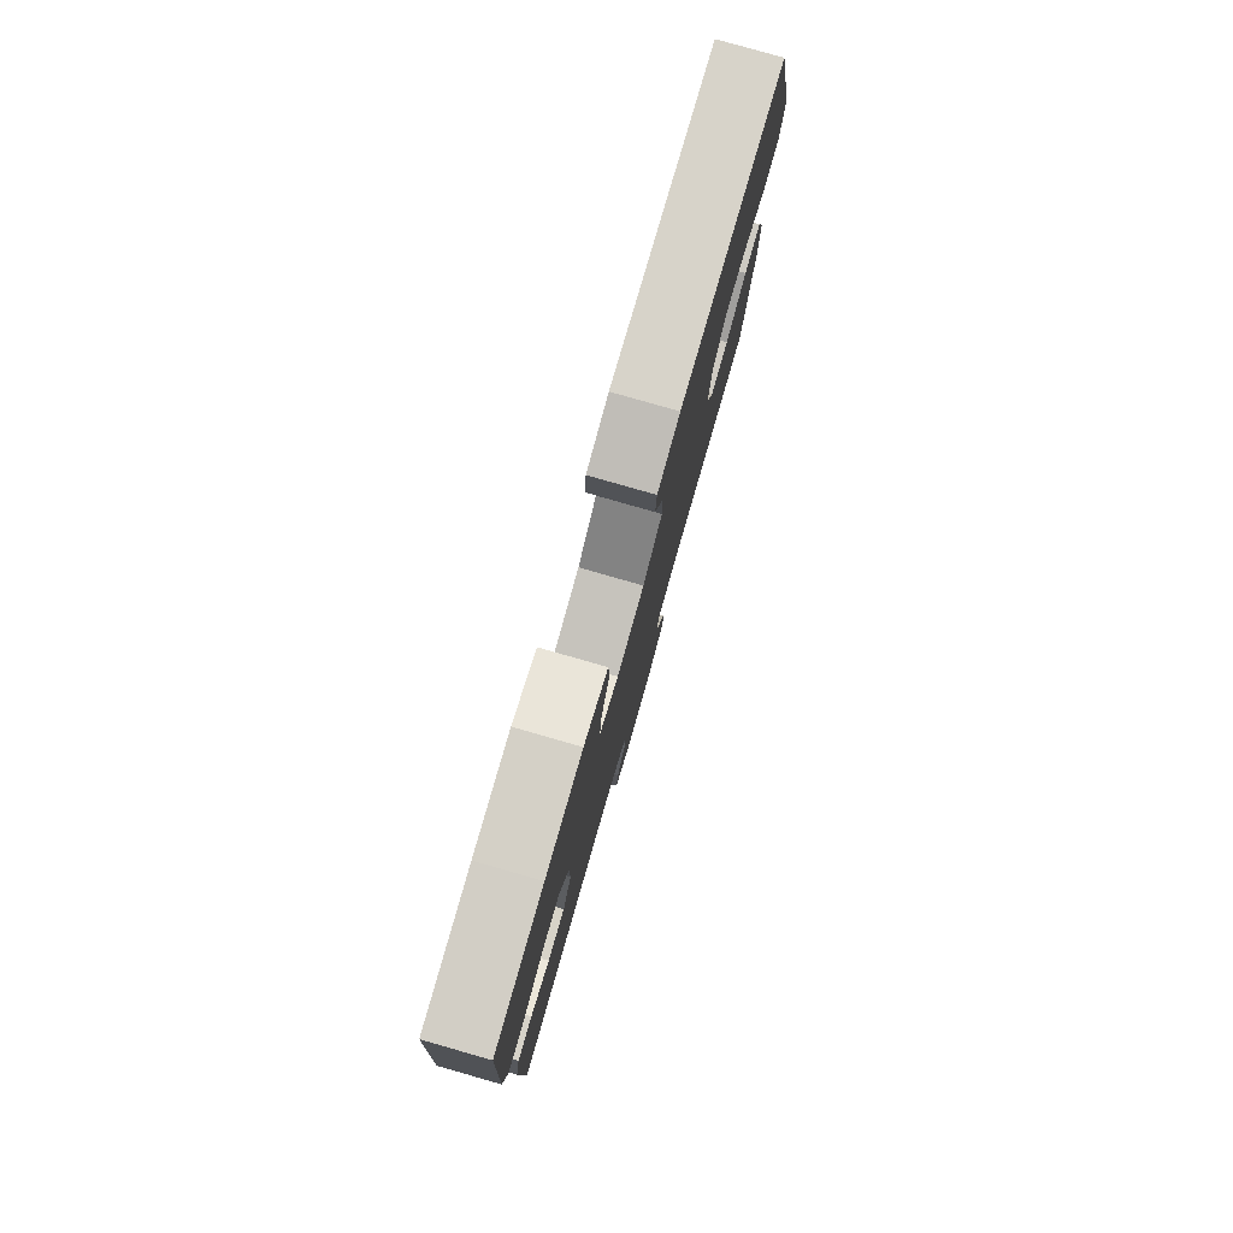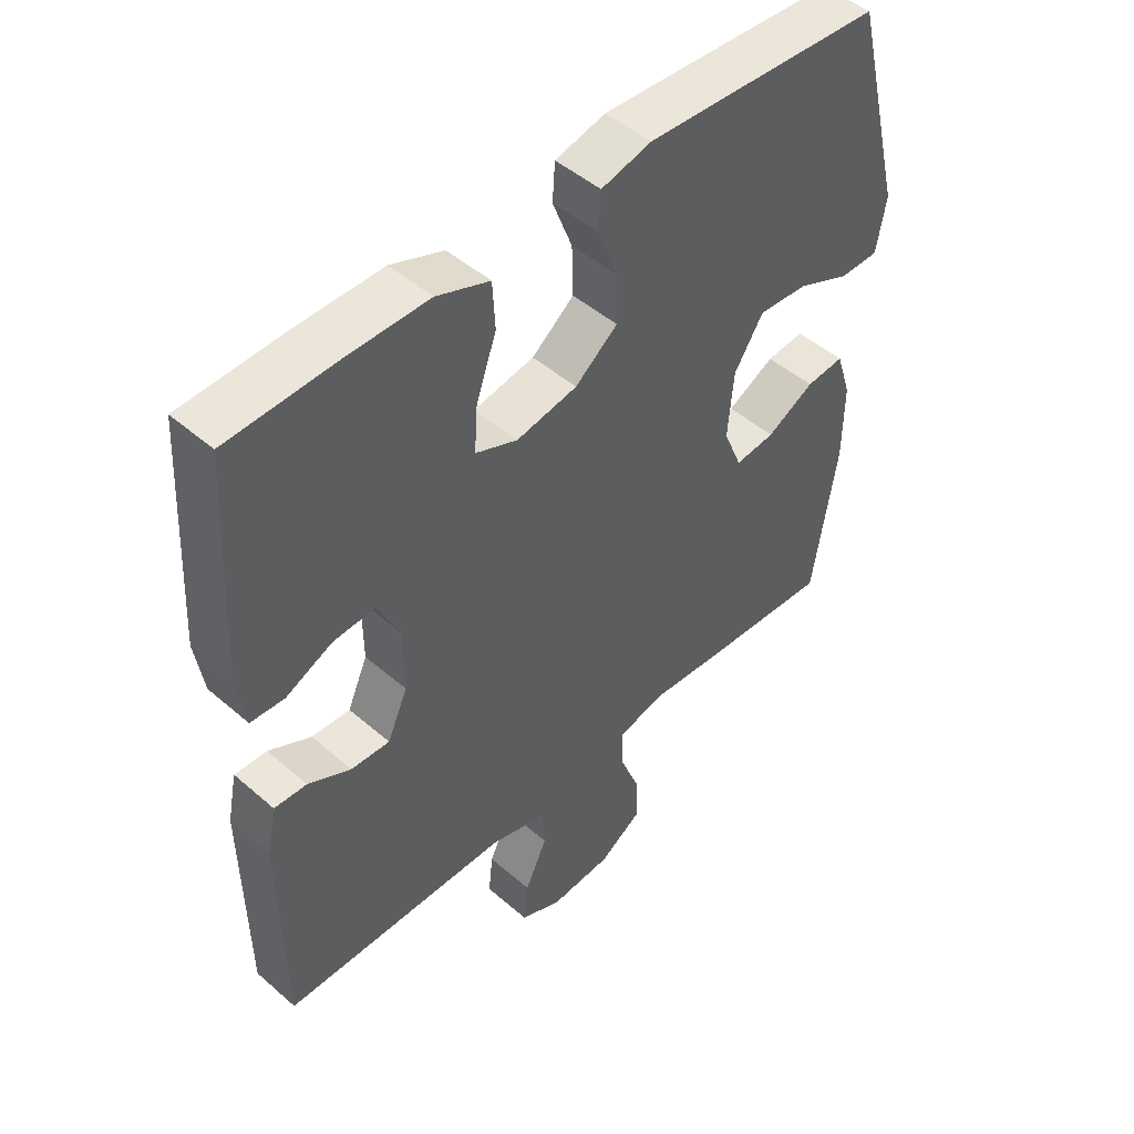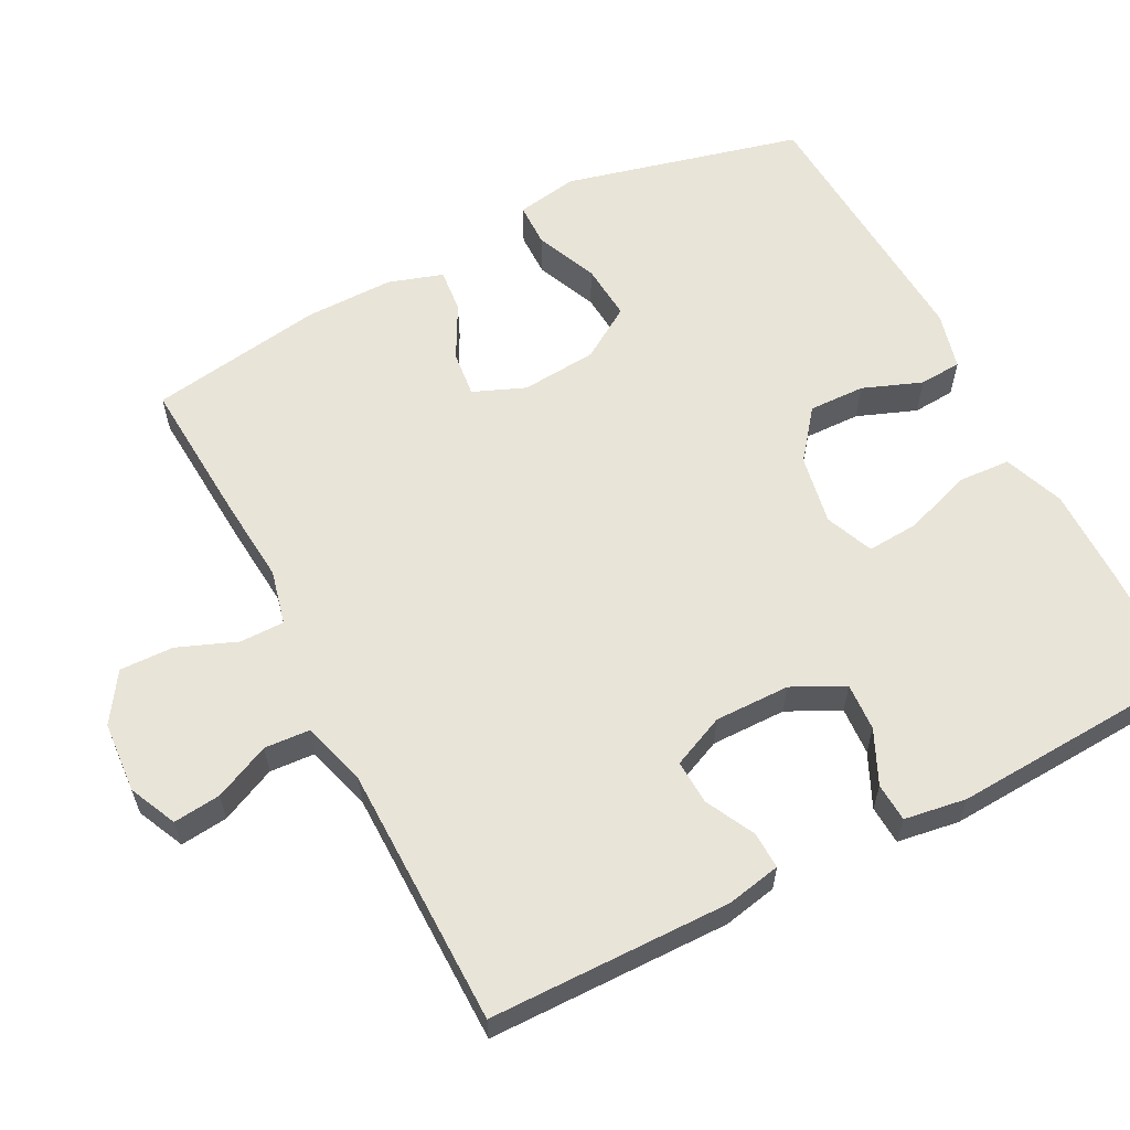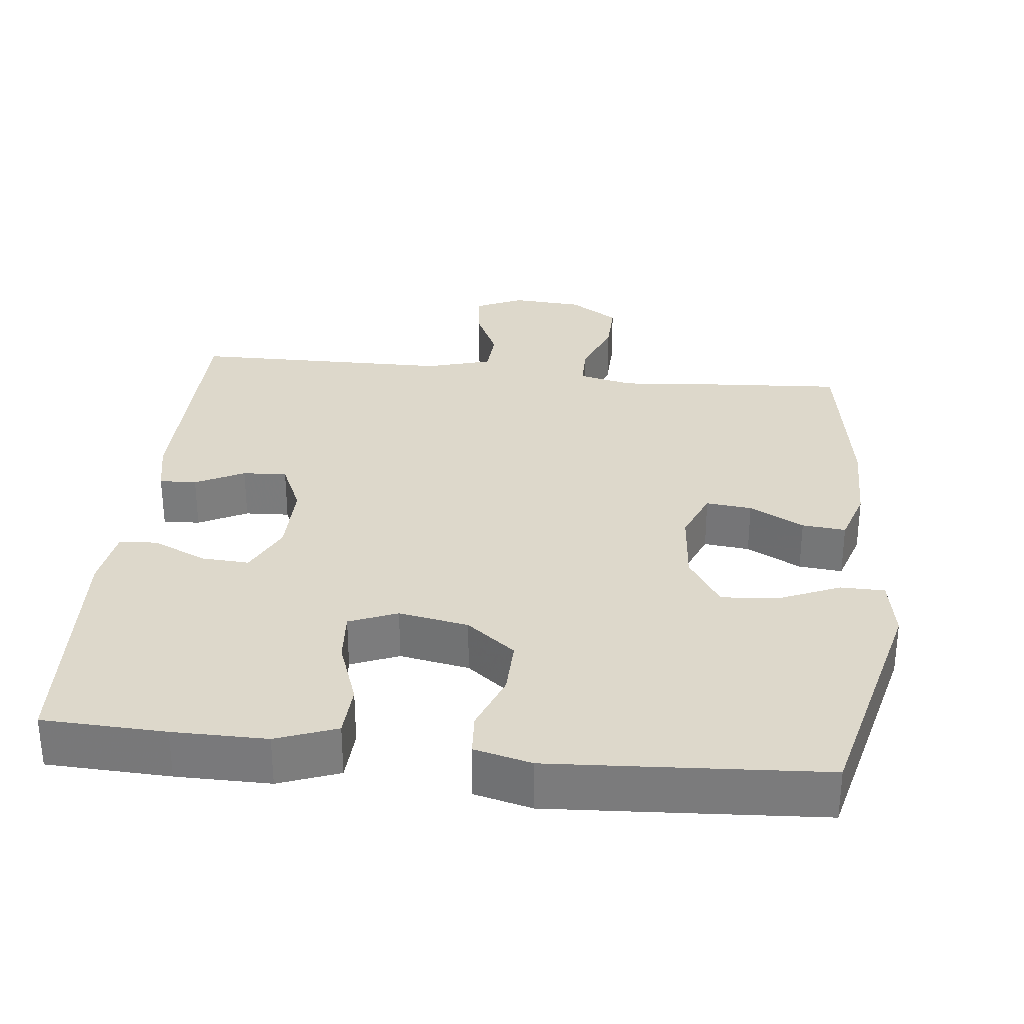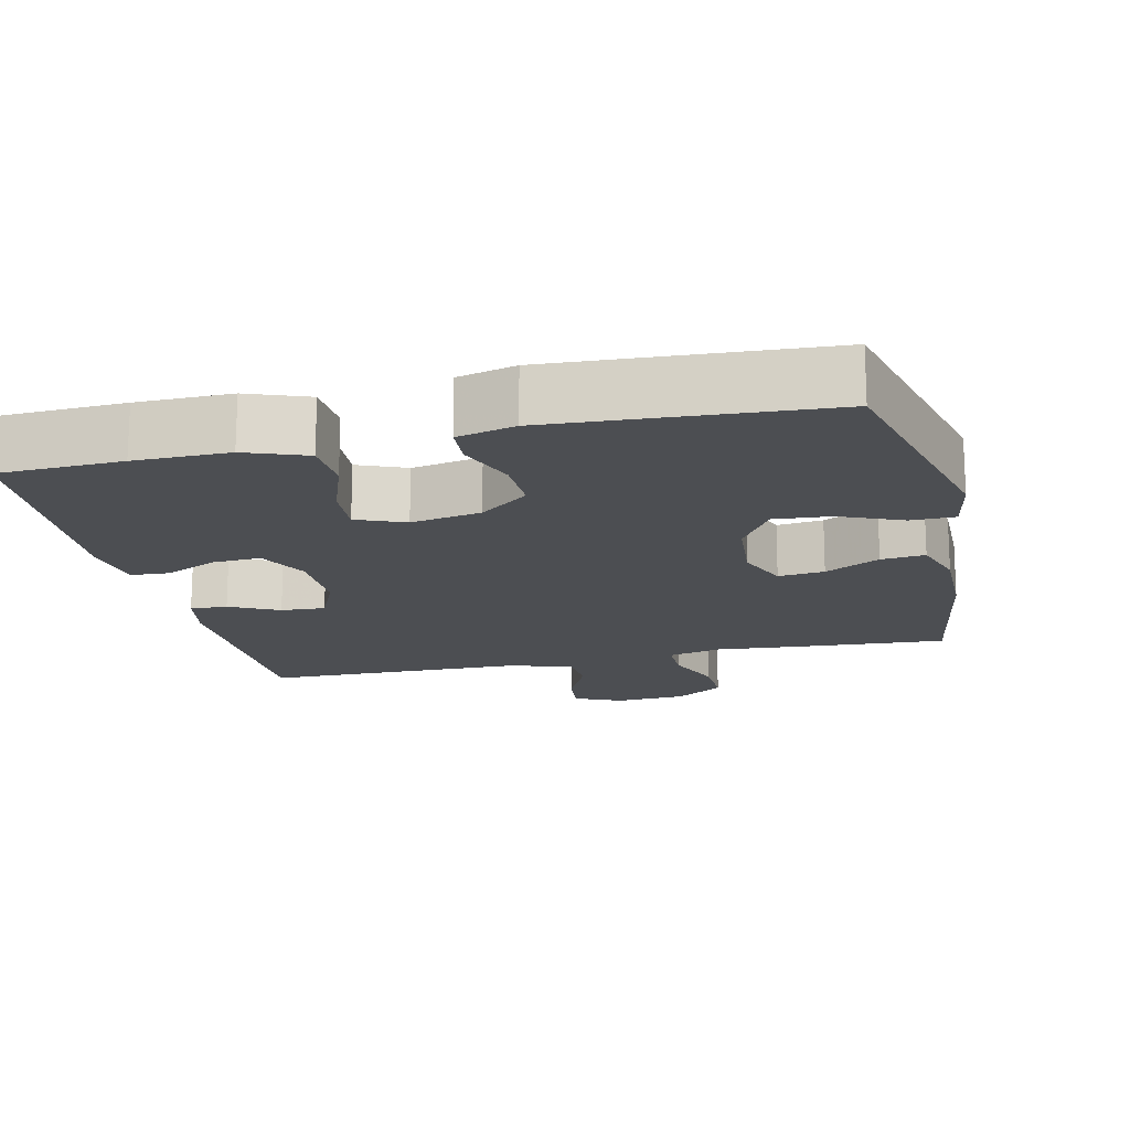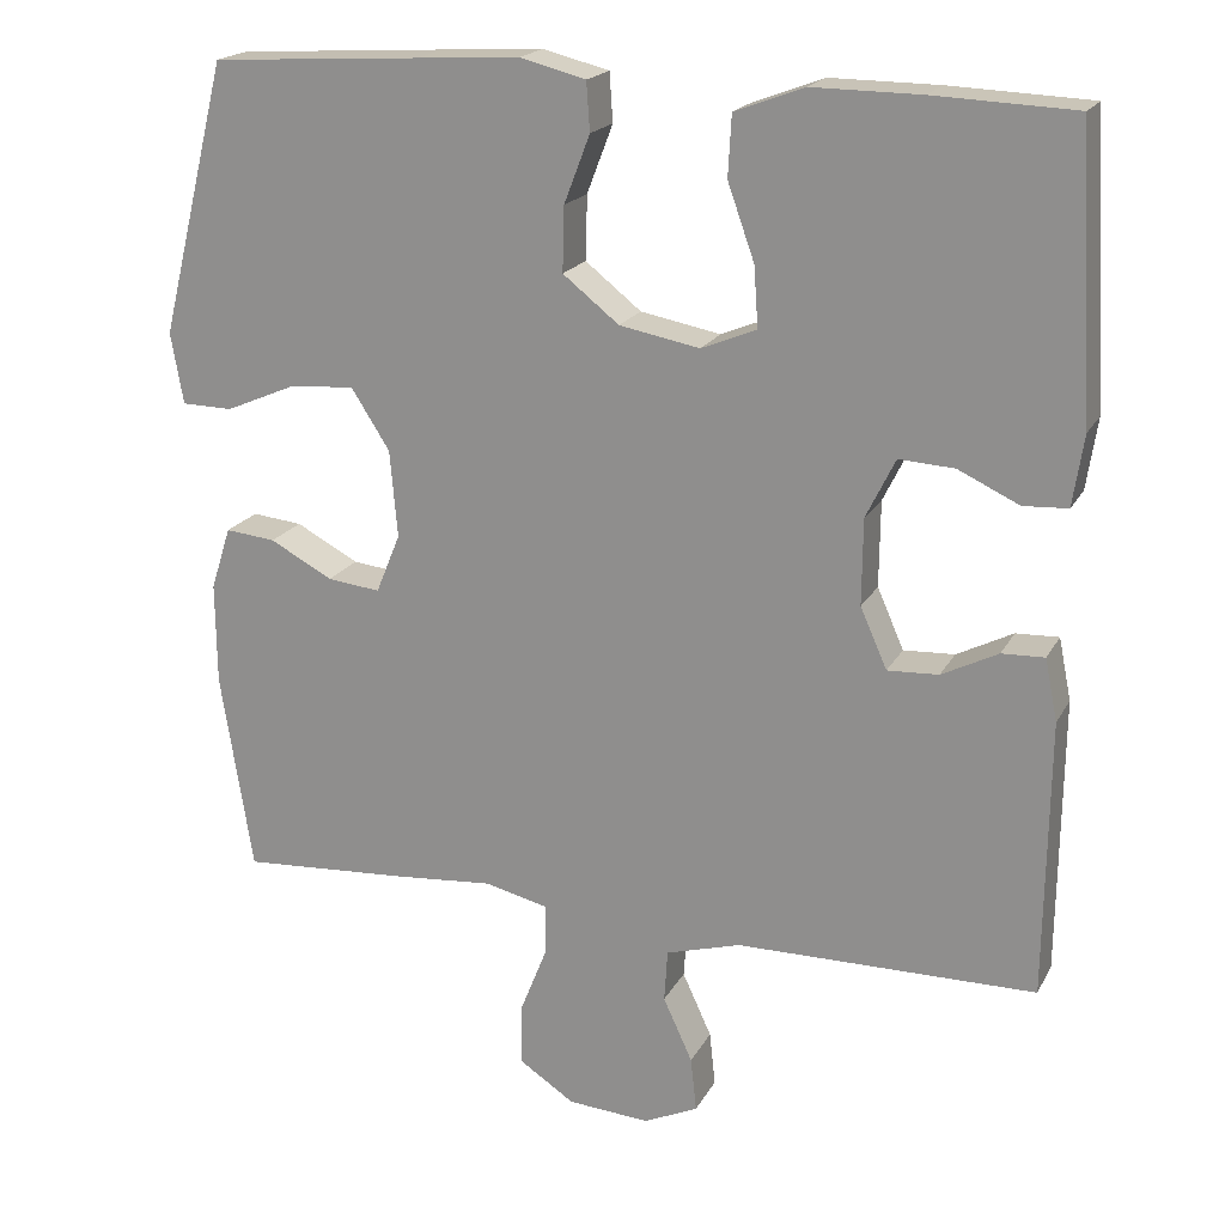
<metadata>
{"format":"obj","ext":"obj","renderer":"f3d","projection":"perspective","resolution":1024,"background":"white","views":[{"elev":80.0,"azim":-74.0,"up":"+Z"},{"elev":47.9,"azim":-45.8,"up":"+Z"},{"elev":60.0,"azim":-117.4,"up":"+Y"},{"elev":31.2,"azim":6.1,"up":"+Y"},{"elev":-16.5,"azim":12.9,"up":"+Y"},{"elev":19.4,"azim":-159.0,"up":"+Z"}]}
</metadata>
<code>
v -0.5 0.07 -0.5
v -0.504 0.07 -0.169
v -0.489 0.07 -0.095
v -0.438 0.07 -0.097
v -0.371 0.07 -0.131
v -0.31 0.07 -0.134
v -0.278 0.07 -0.062
v -0.279 0.07 0.041
v -0.314 0.07 0.112
v -0.38 0.07 0.108
v -0.453 0.07 0.074
v -0.506 0.07 0.077
v -0.519 0.07 0.162
v -0.5 0.07 0.5
v -0.331 0.07 0.507
v -0.202 0.07 0.508
v -0.119 0.07 0.477
v -0.115 0.07 0.404
v -0.147 0.07 0.314
v -0.152 0.07 0.242
v -0.086 0.07 0.215
v 0.01 0.07 0.233
v 0.077 0.07 0.286
v 0.075 0.07 0.363
v 0.044 0.07 0.444
v 0.048 0.07 0.502
v 0.127 0.07 0.522
v 0.249 0.07 0.515
v 0.5 0.07 0.5
v 0.581 0.07 0.174
v 0.566 0.07 0.089
v 0.505 0.07 0.088
v 0.421 0.07 0.124
v 0.343 0.07 0.13
v 0.297 0.07 0.058
v 0.288 0.07 -0.046
v 0.317 0.07 -0.117
v 0.38 0.07 -0.11
v 0.455 0.07 -0.07
v 0.515 0.07 -0.064
v 0.539 0.07 -0.139
v 0.538 0.07 -0.261
v 0.5 0.07 -0.5
v 0.298 0.07 -0.487
v 0.18 0.07 -0.477
v 0.105 0.07 -0.495
v 0.105 0.07 -0.556
v 0.137 0.07 -0.637
v 0.139 0.07 -0.711
v 0.072 0.07 -0.755
v -0.026 0.07 -0.762
v -0.091 0.07 -0.732
v -0.084 0.07 -0.667
v -0.049 0.07 -0.591
v -0.053 0.07 -0.529
v -0.142 0.07 -0.503
v -0.5 0 -0.5
v -0.504 0 -0.169
v -0.489 0 -0.095
v -0.438 0 -0.097
v -0.371 0 -0.131
v -0.31 0 -0.134
v -0.278 0 -0.062
v -0.279 0 0.041
v -0.314 0 0.112
v -0.38 0 0.108
v -0.453 0 0.074
v -0.506 0 0.077
v -0.519 0 0.162
v -0.5 0 0.5
v -0.331 0 0.507
v -0.202 0 0.508
v -0.119 0 0.477
v -0.115 0 0.404
v -0.147 0 0.314
v -0.152 0 0.242
v -0.086 0 0.215
v 0.01 0 0.233
v 0.077 0 0.286
v 0.075 0 0.363
v 0.044 0 0.444
v 0.048 0 0.502
v 0.127 0 0.522
v 0.249 0 0.515
v 0.5 0 0.5
v 0.581 0 0.174
v 0.566 0 0.089
v 0.505 0 0.088
v 0.421 0 0.124
v 0.343 0 0.13
v 0.297 0 0.058
v 0.288 0 -0.046
v 0.317 0 -0.117
v 0.38 0 -0.11
v 0.455 0 -0.07
v 0.515 0 -0.064
v 0.539 0 -0.139
v 0.538 0 -0.261
v 0.5 0 -0.5
v 0.298 0 -0.487
v 0.18 0 -0.477
v 0.105 0 -0.495
v 0.105 0 -0.556
v 0.137 0 -0.637
v 0.139 0 -0.711
v 0.072 0 -0.755
v -0.026 0 -0.762
v -0.091 0 -0.732
v -0.084 0 -0.667
v -0.049 0 -0.591
v -0.053 0 -0.529
v -0.142 0 -0.503
f 52 53 54
f 51 52 54
f 50 51 54
f 49 50 54
f 48 49 54
f 47 48 54
f 46 47 54 55
f 45 46 55 56
f 43 44 45
f 42 43 45
f 41 42 45
f 40 41 45
f 39 40 45
f 38 39 45
f 45 56 1
f 38 45 1
f 37 38 1
f 31 32 33
f 30 31 33
f 29 30 33
f 28 29 33
f 27 28 33
f 26 27 33
f 25 26 33
f 24 25 33
f 23 24 33 34
f 22 23 34 35
f 17 18 19
f 16 17 19
f 15 16 19
f 14 15 19
f 13 14 19
f 12 13 19
f 11 12 19
f 10 11 19
f 9 10 19 20
f 8 9 20 21
f 3 4 5
f 2 3 5
f 1 2 5
f 1 5 6
f 36 37 1 6
f 22 35 36
f 21 22 36
f 8 21 36
f 7 8 36
f 6 7 36
f 110 109 108
f 110 108 107
f 110 107 106
f 110 106 105
f 110 105 104
f 110 104 103
f 111 110 103 102
f 112 111 102 101
f 101 100 99
f 101 99 98
f 101 98 97
f 101 97 96
f 101 96 95
f 101 95 94
f 57 112 101
f 57 101 94
f 57 94 93
f 89 88 87
f 89 87 86
f 89 86 85
f 89 85 84
f 89 84 83
f 89 83 82
f 89 82 81
f 89 81 80
f 90 89 80 79
f 91 90 79 78
f 75 74 73
f 75 73 72
f 75 72 71
f 75 71 70
f 75 70 69
f 75 69 68
f 75 68 67
f 75 67 66
f 76 75 66 65
f 77 76 65 64
f 61 60 59
f 61 59 58
f 61 58 57
f 62 61 57
f 62 57 93 92
f 92 91 78
f 92 78 77
f 92 77 64
f 92 64 63
f 92 63 62
f 1 57 58 2
f 2 58 59 3
f 3 59 60 4
f 4 60 61 5
f 5 61 62 6
f 6 62 63 7
f 7 63 64 8
f 8 64 65 9
f 9 65 66 10
f 10 66 67 11
f 11 67 68 12
f 12 68 69 13
f 13 69 70 14
f 14 70 71 15
f 15 71 72 16
f 16 72 73 17
f 17 73 74 18
f 18 74 75 19
f 19 75 76 20
f 20 76 77 21
f 21 77 78 22
f 22 78 79 23
f 23 79 80 24
f 24 80 81 25
f 25 81 82 26
f 26 82 83 27
f 27 83 84 28
f 28 84 85 29
f 29 85 86 30
f 30 86 87 31
f 31 87 88 32
f 32 88 89 33
f 33 89 90 34
f 34 90 91 35
f 35 91 92 36
f 36 92 93 37
f 37 93 94 38
f 38 94 95 39
f 39 95 96 40
f 40 96 97 41
f 41 97 98 42
f 42 98 99 43
f 43 99 100 44
f 44 100 101 45
f 45 101 102 46
f 46 102 103 47
f 47 103 104 48
f 48 104 105 49
f 49 105 106 50
f 50 106 107 51
f 51 107 108 52
f 52 108 109 53
f 53 109 110 54
f 54 110 111 55
f 55 111 112 56
f 56 112 57 1

</code>
